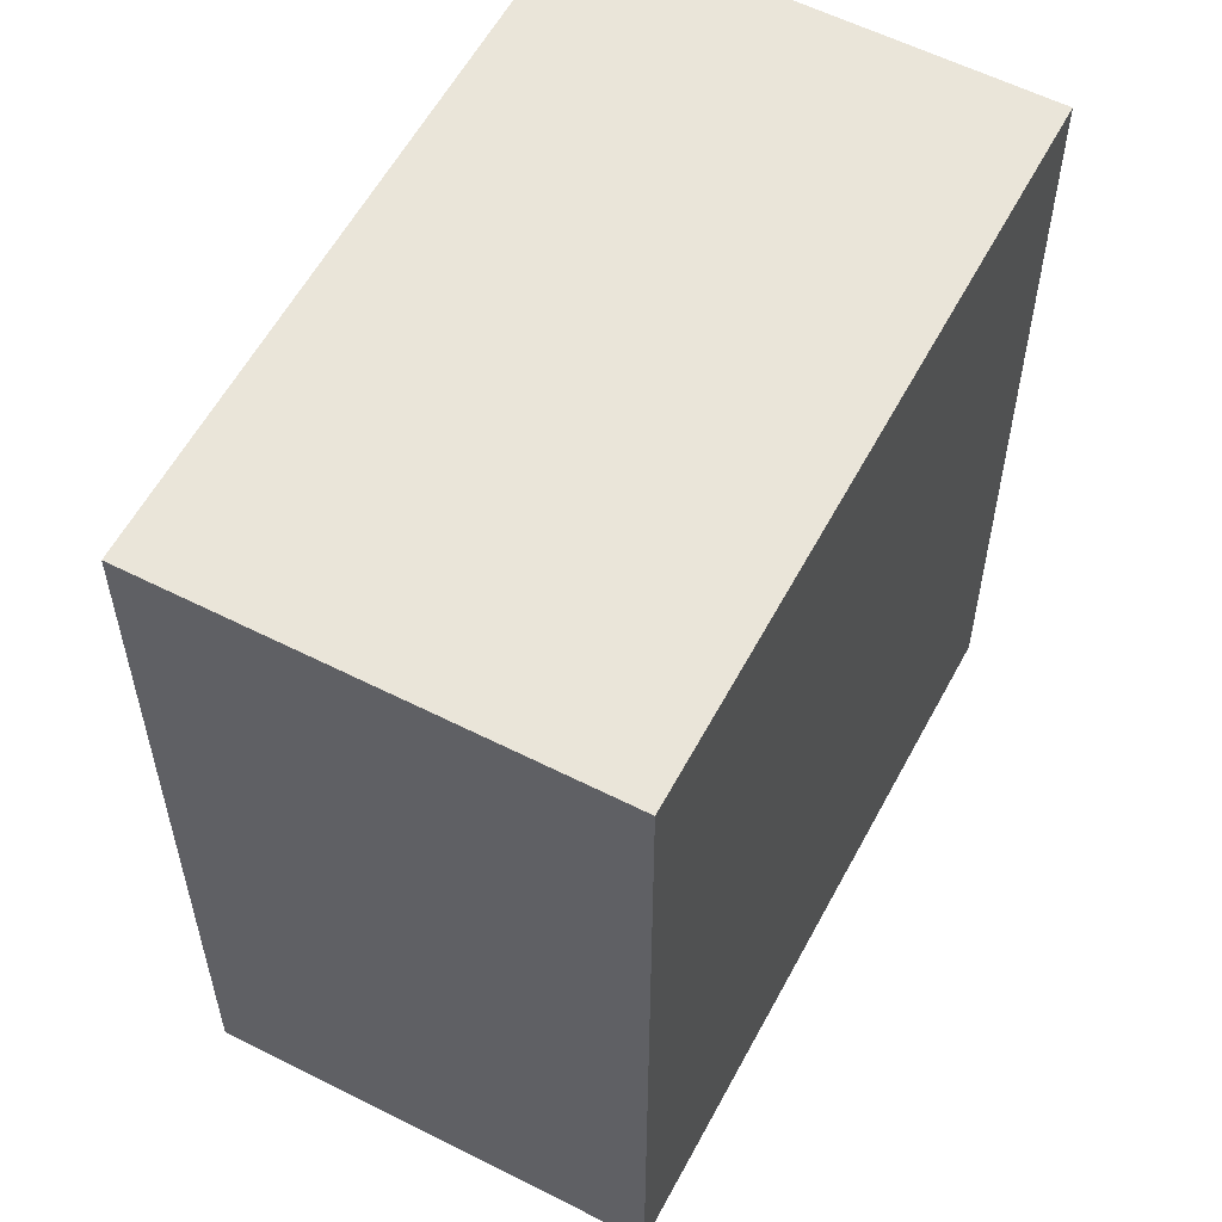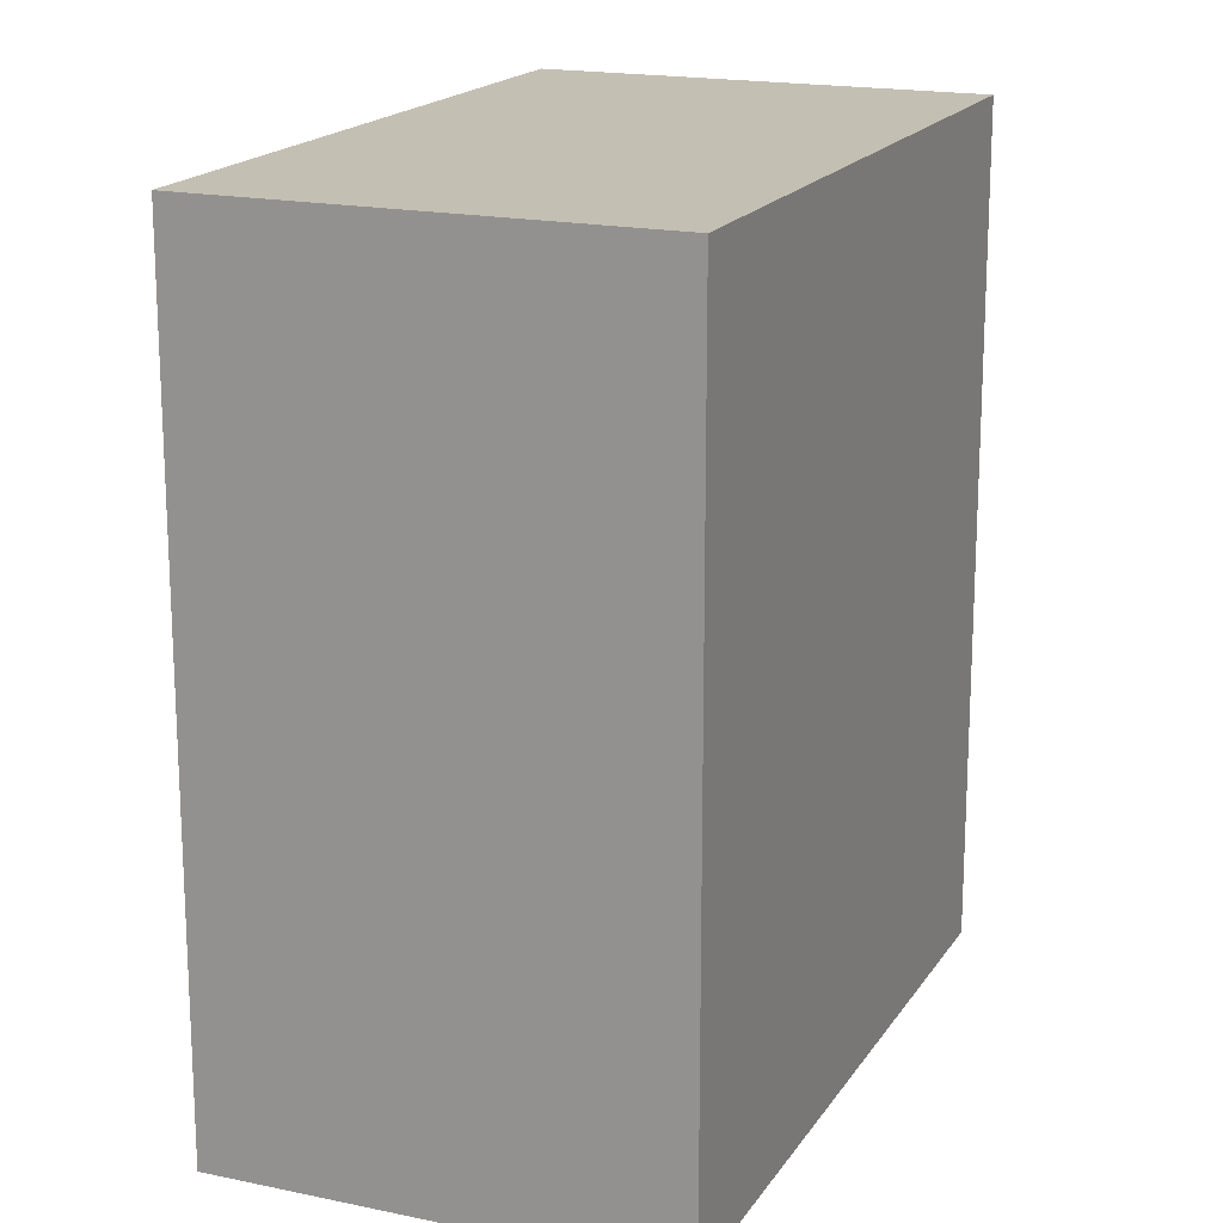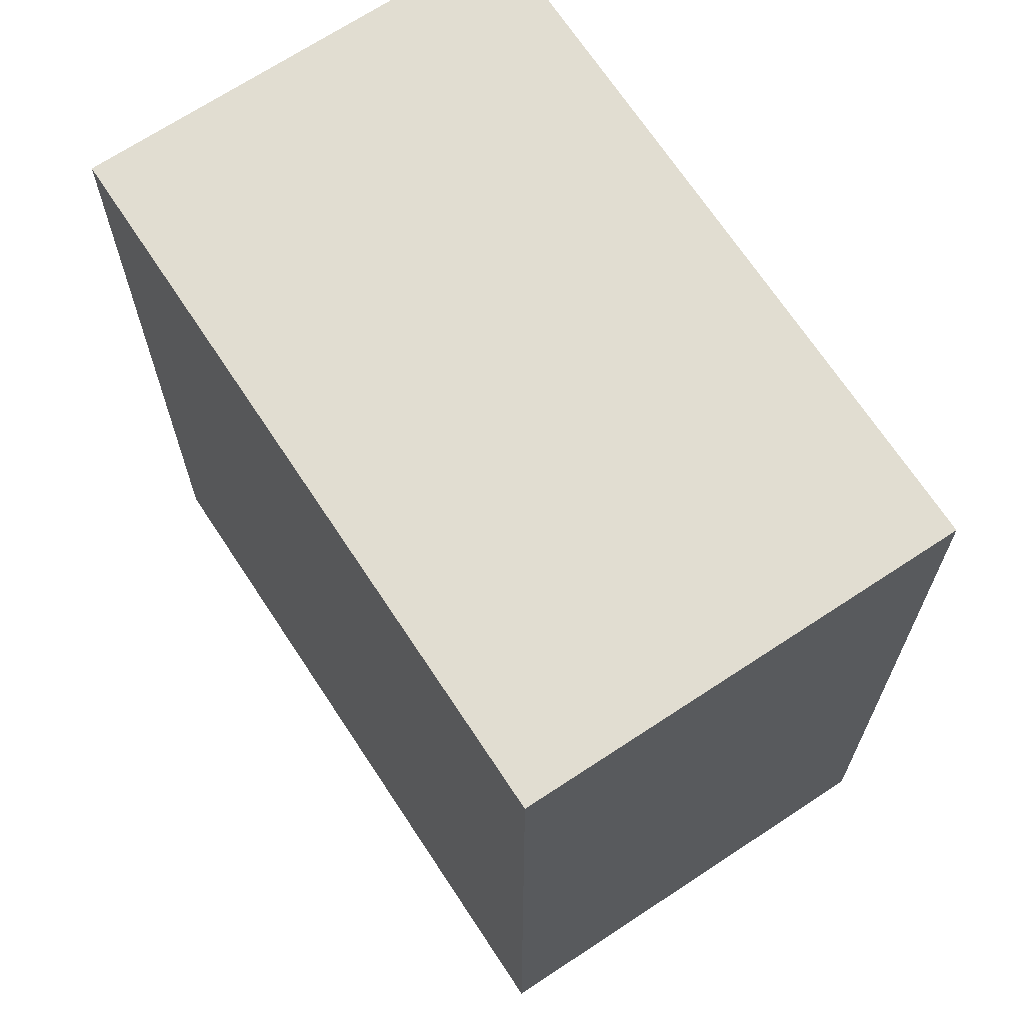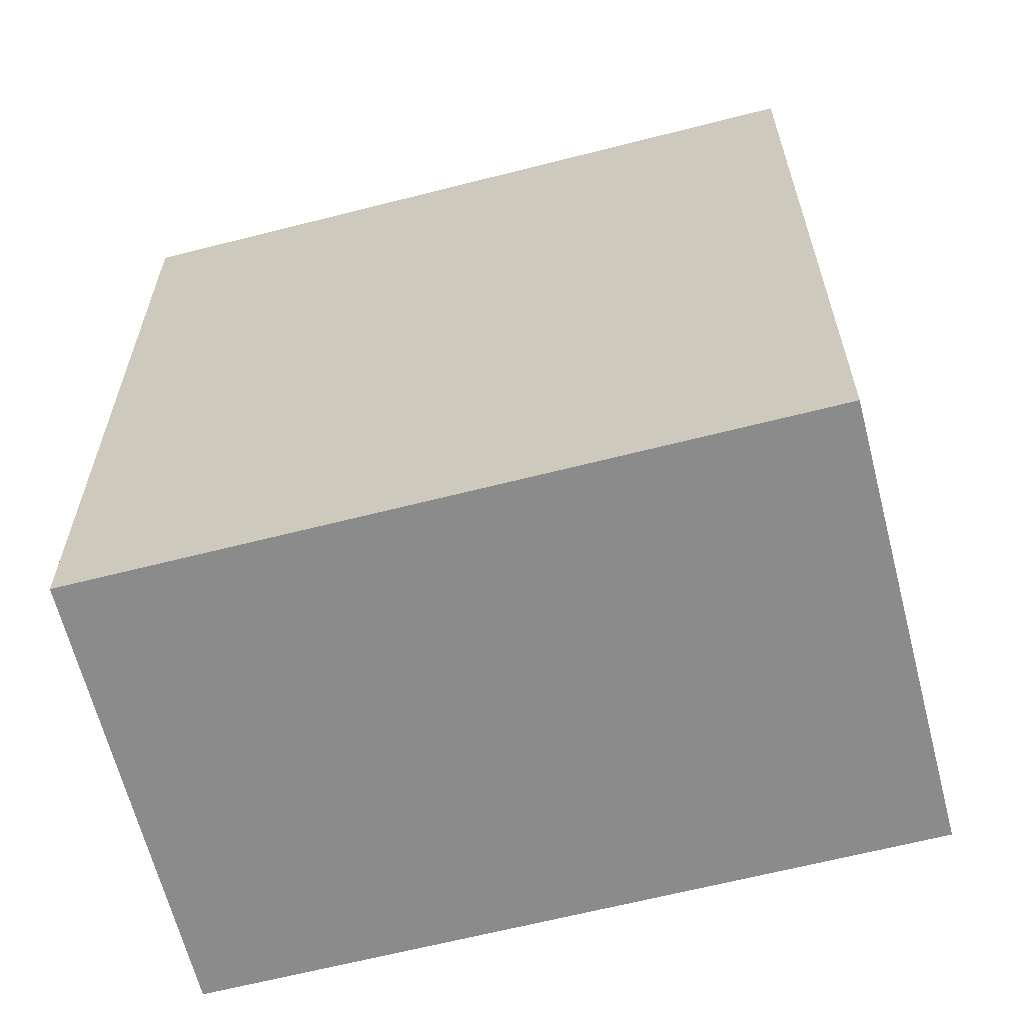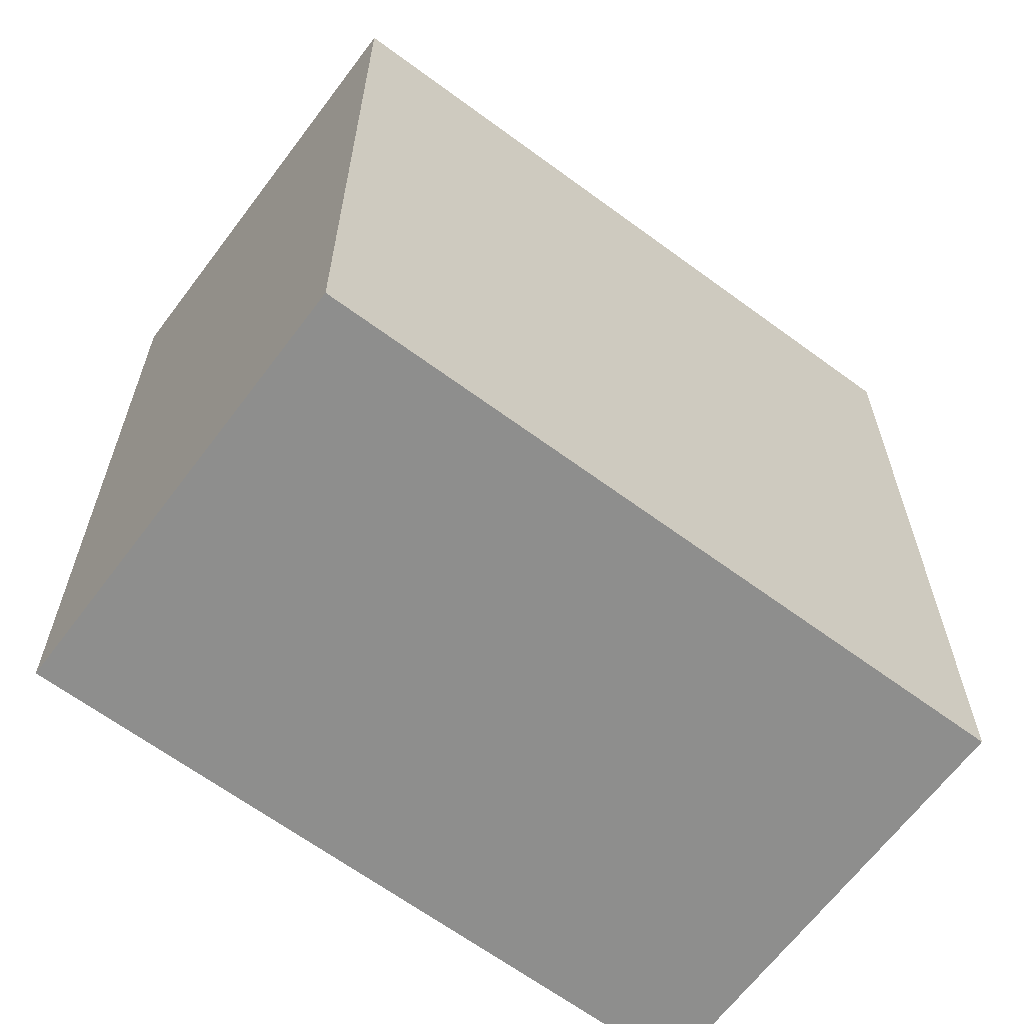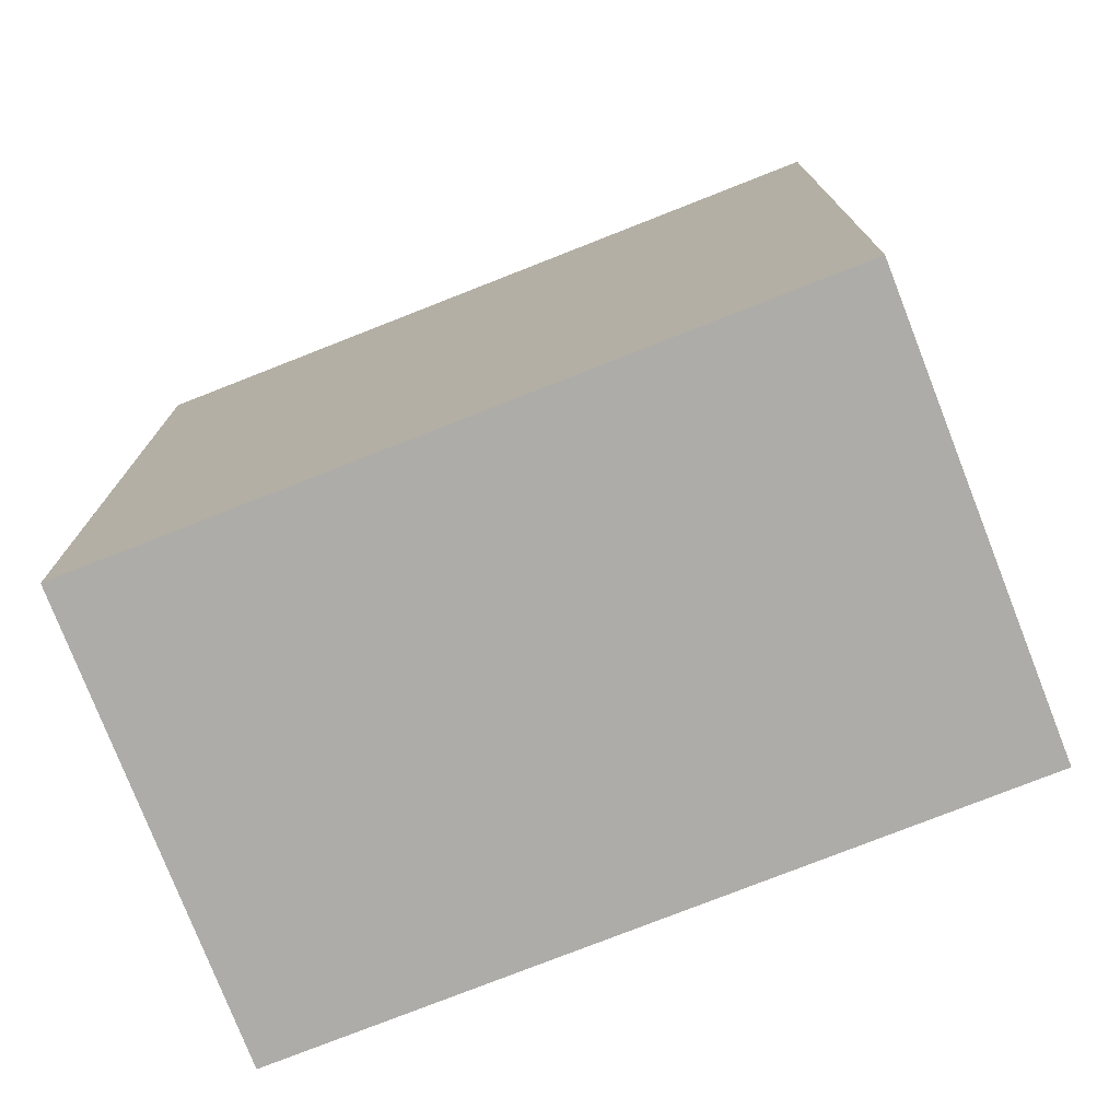
<metadata>
{"format":"obj","ext":"obj","renderer":"f3d","projection":"perspective","resolution":1024,"background":"white","views":[{"elev":58.1,"azim":-86.9,"up":"+Y"},{"elev":17.9,"azim":-92.0,"up":"+Y"},{"elev":68.8,"azim":-148.1,"up":"+Y"},{"elev":-63.9,"azim":-10.3,"up":"+Y"},{"elev":-64.9,"azim":-61.4,"up":"+Y"},{"elev":-76.9,"azim":176.7,"up":"+Y"}]}
</metadata>
<code>
v  0 0 0
v  21 1.62e-16 -2.646
v  16.33 -4.618e-16 7.542
v  4.664 6.238e-16 -10.19
v  21 20.64 -2.647
v  0.0004396 20.64 -0.0006532
v  16.33 20.64 7.541
v  4.664 20.64 -10.19
g defaultobject
f 1 2 3
f 2 1 4
f 5 6 7
f 6 5 8
f 3 6 1
f 6 3 7
f 6 4 1
f 4 6 8
f 8 2 4
f 2 8 5
f 2 7 3
f 7 2 5

</code>
